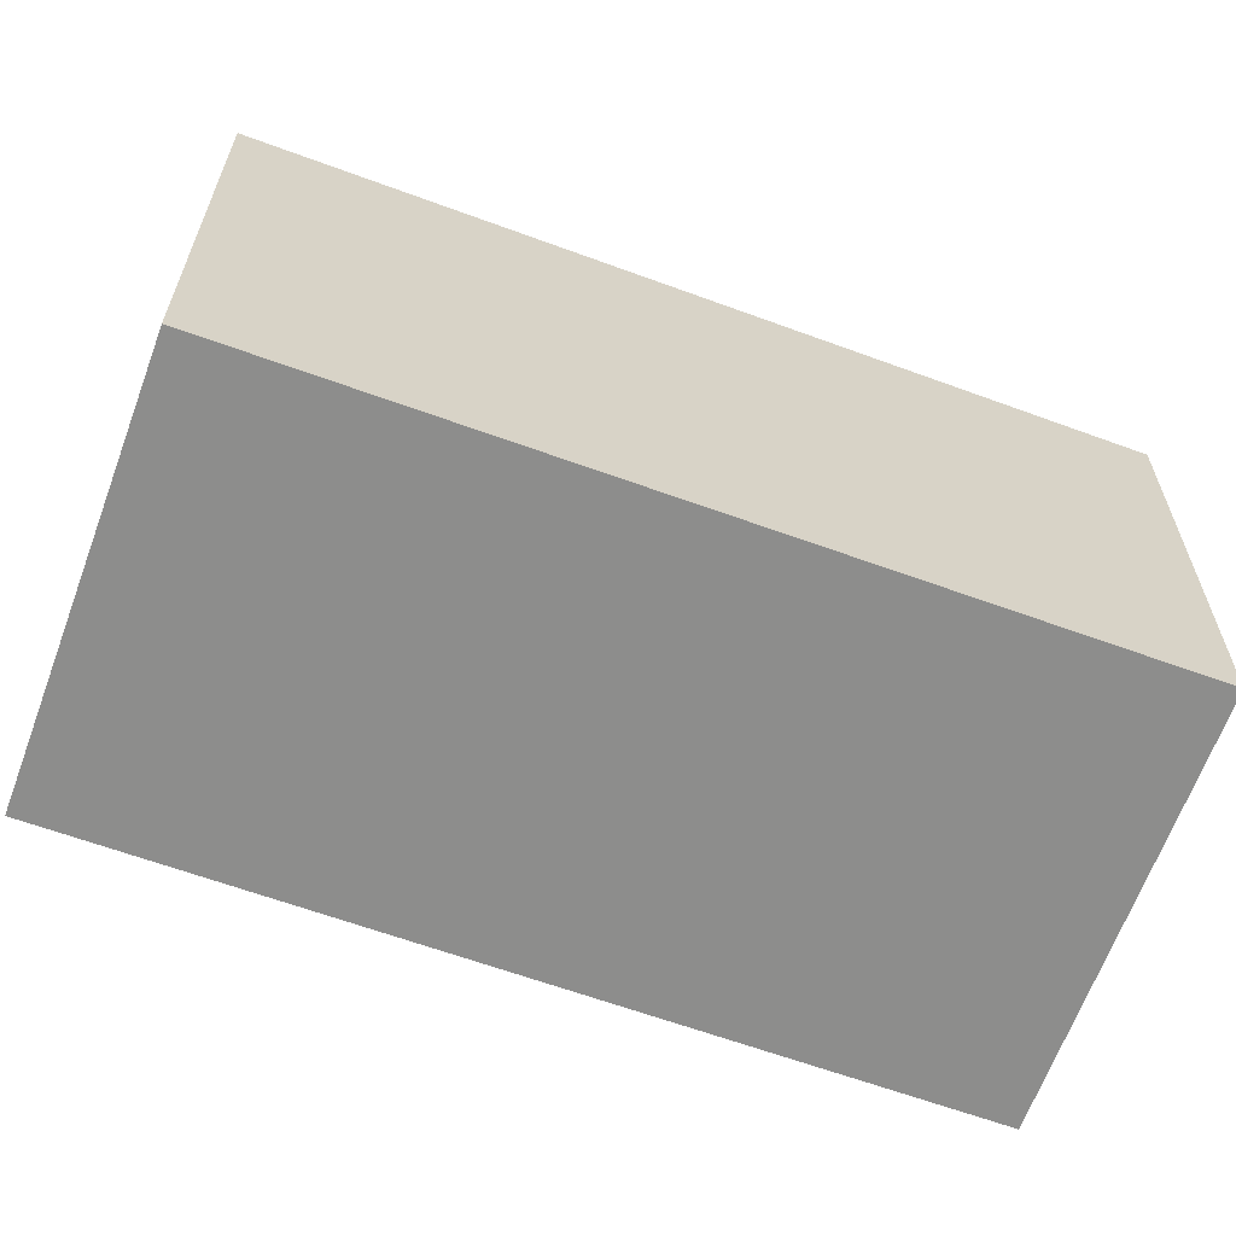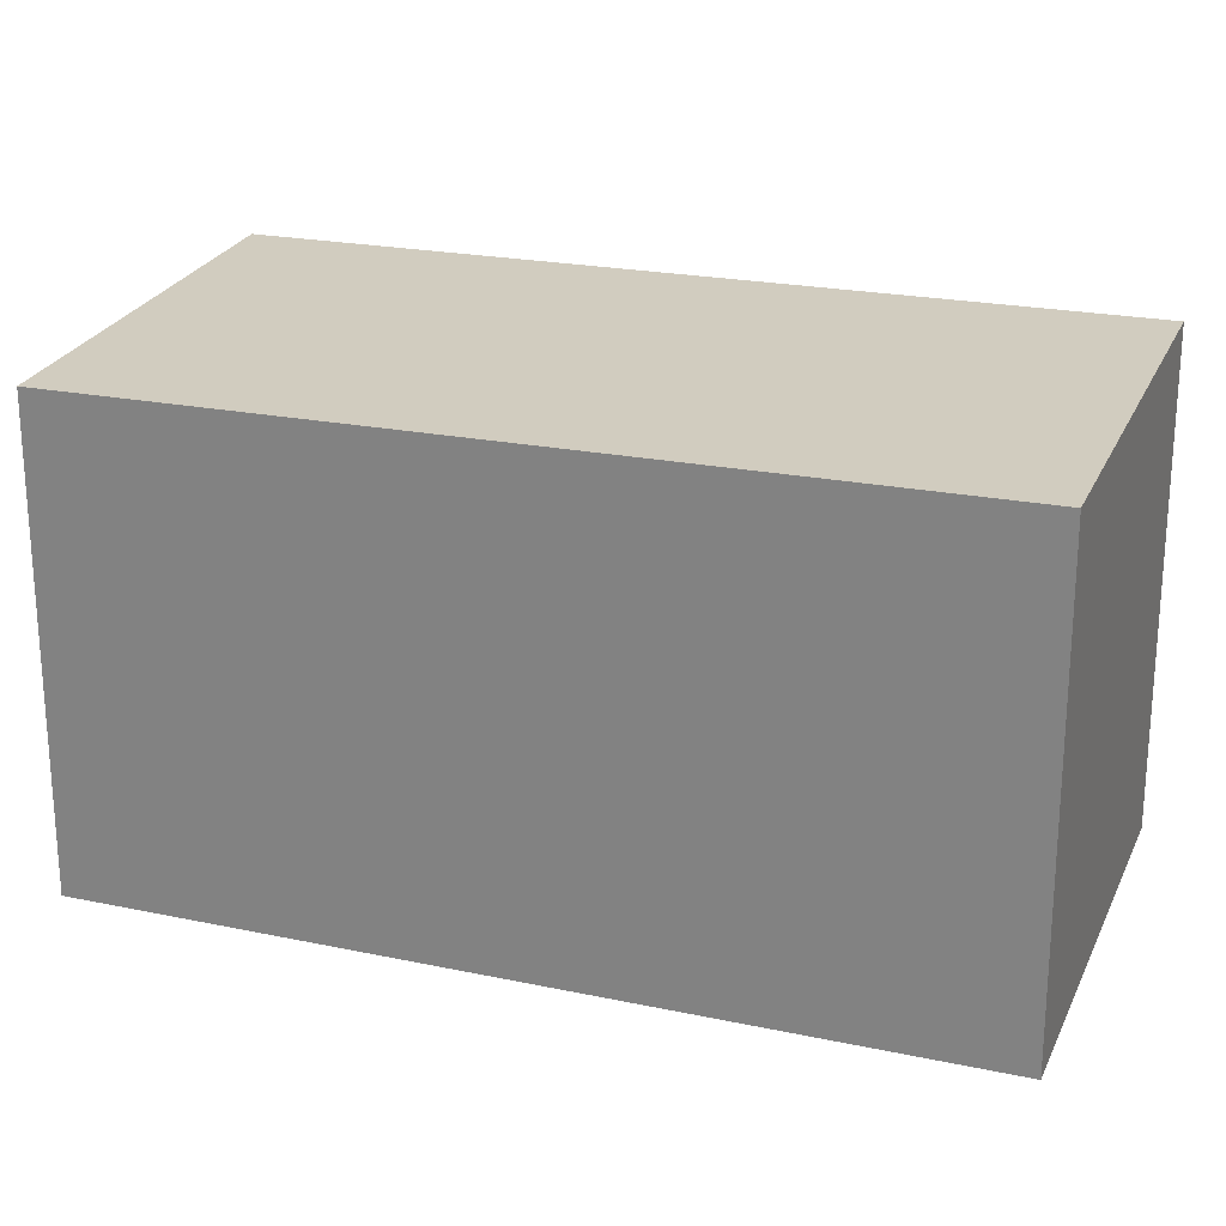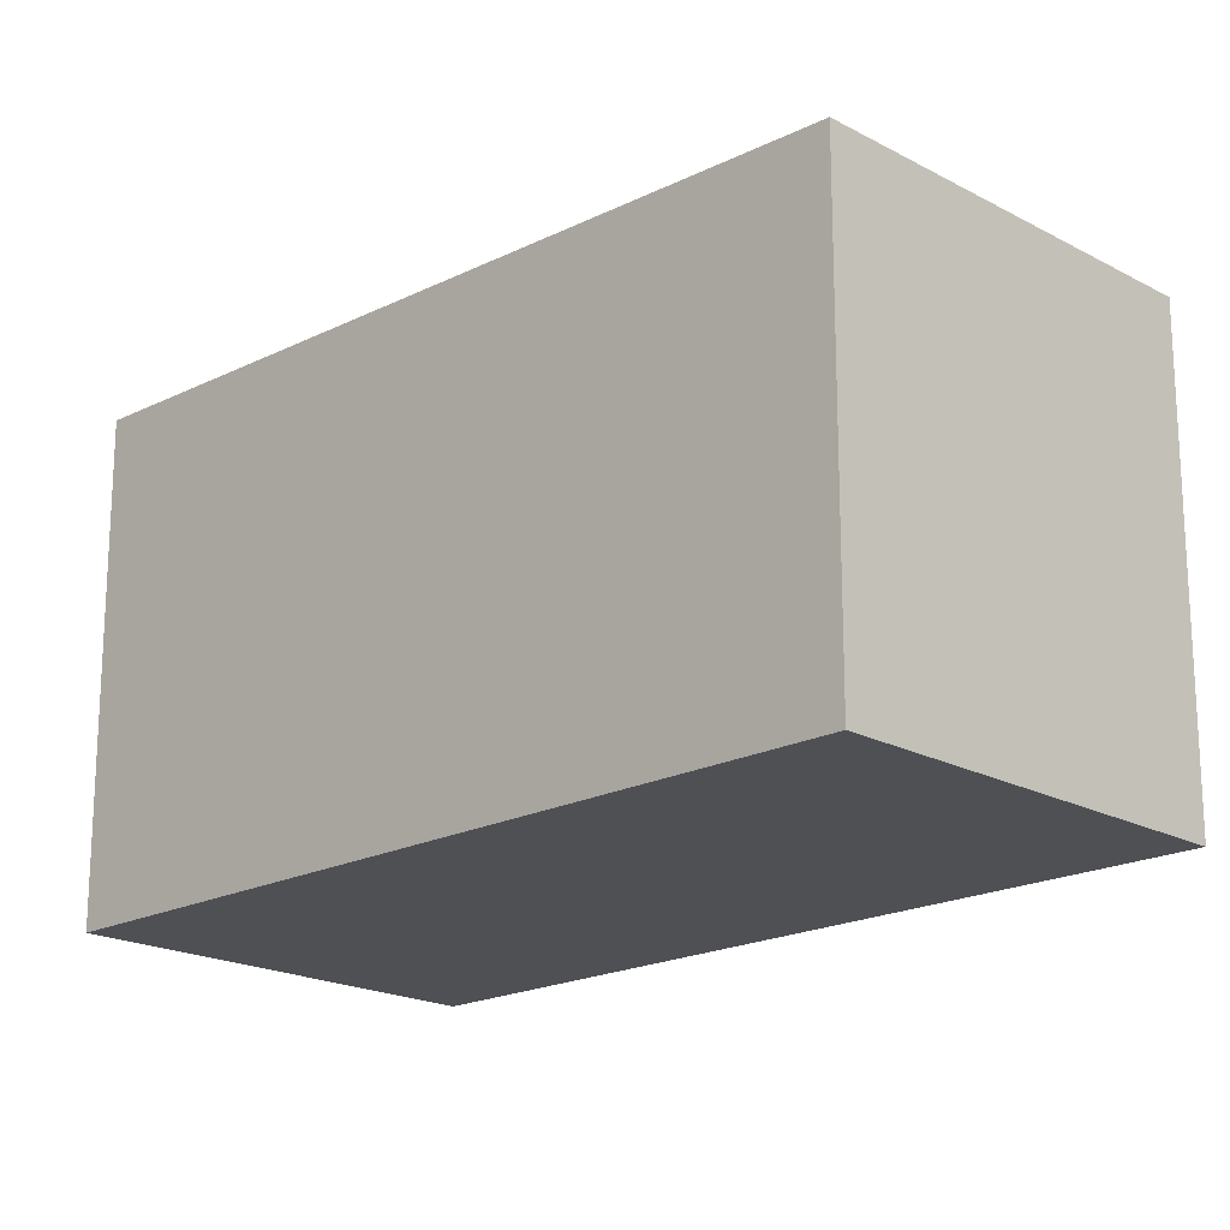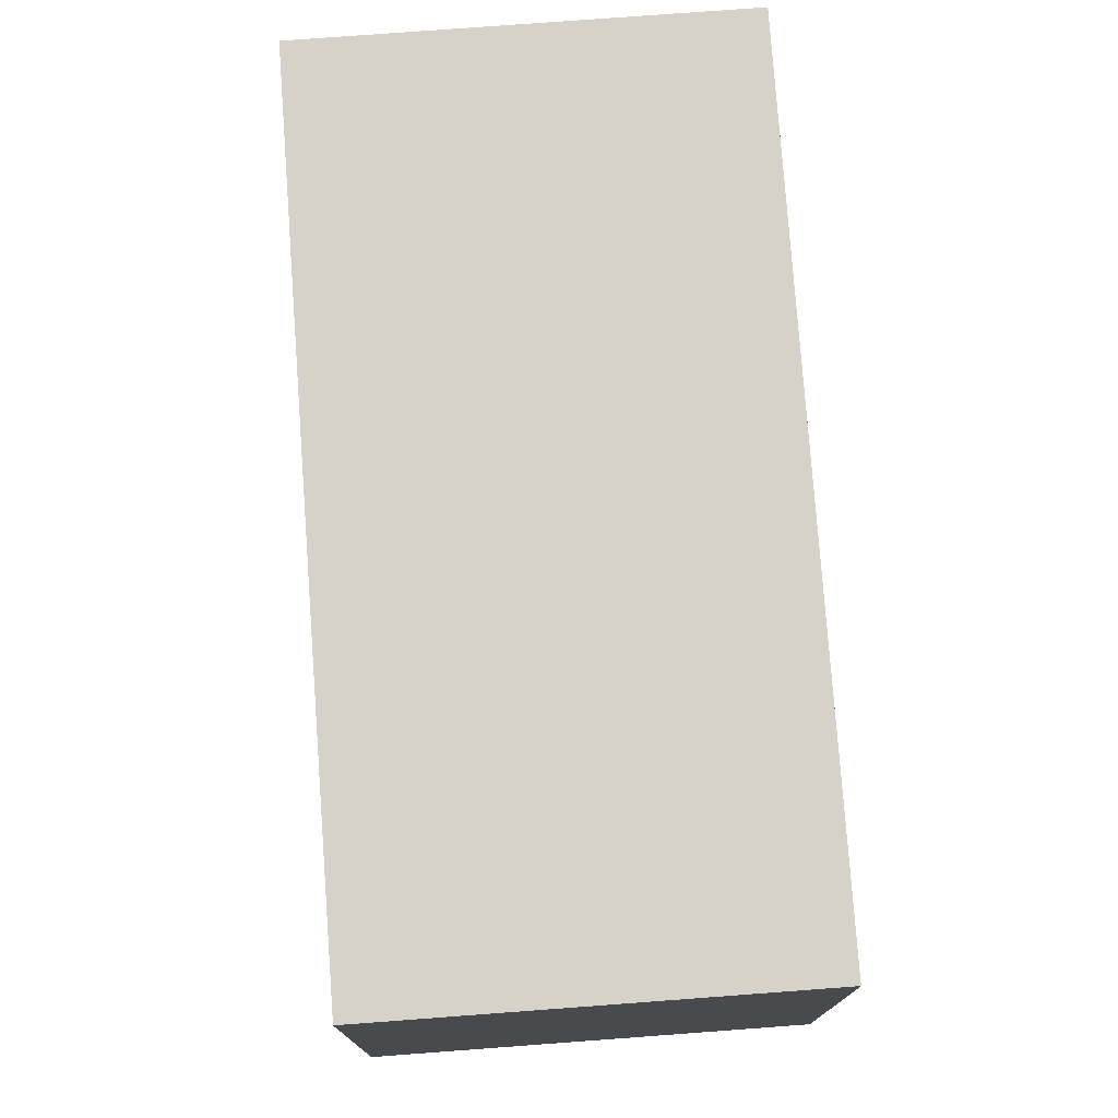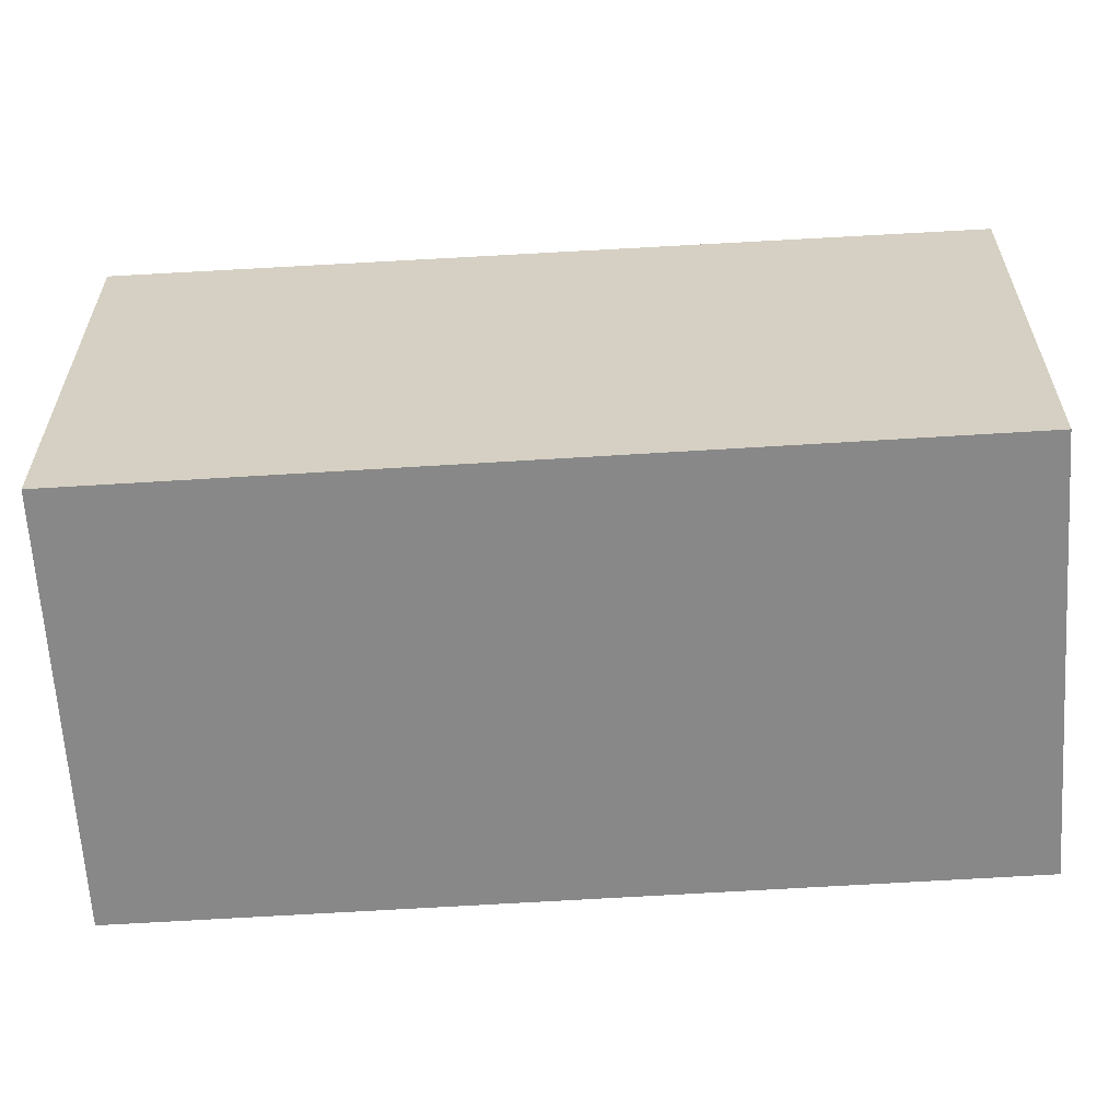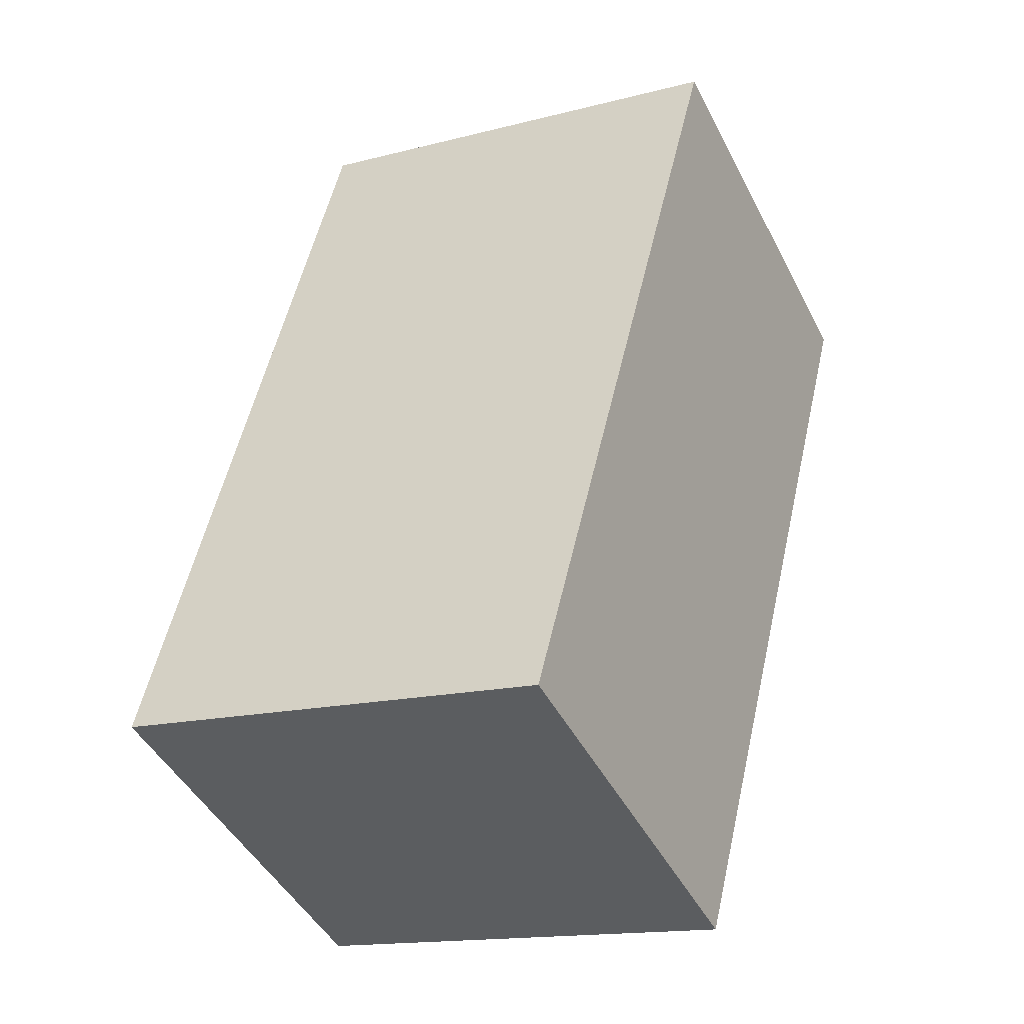
<metadata>
{"format":"obj","ext":"obj","renderer":"f3d","projection":"perspective","resolution":1024,"background":"white","views":[{"elev":-64.5,"azim":-83.6,"up":"+Z"},{"elev":24.6,"azim":135.9,"up":"+Z"},{"elev":-19.2,"azim":-19.2,"up":"+Z"},{"elev":76.6,"azim":22.3,"up":"+Z"},{"elev":-62.9,"azim":-59.9,"up":"+Z"},{"elev":-15.3,"azim":119.0,"up":"+Y"}]}
</metadata>
<code>
v -1658 -2512 5.764
v -1653 -2510 5.777
v -1649 -2519 5.615
v -1653 -2522 5.602
v -1653 -2521 5.604
v -1649 -2519 5.617
v -1658 -2512 5.764
v -1653 -2521 5.604
v -1653 -2522 5.602
v -1658 -2512 5.764
v -1658 -2512 5.764
v -1658 -2512 0
v -1658 -2512 0
v -1649 -2519 5.617
v -1653 -2510 5.777
v -1653 -2510 0
v -1649 -2519 0
v -1653 -2522 5.602
v -1649 -2519 5.615
v -1649 -2519 0
v -1653 -2522 -8.882e-16
v -1653 -2521 5.604
v -1653 -2522 5.602
v -1653 -2522 0
v -1653 -2521 0
v -1658 -2512 5.764
v -1653 -2521 5.604
v -1653 -2521 0
v -1658 -2512 0
v -1649 -2519 5.615
v -1649 -2519 5.617
v -1649 -2519 0
v -1649 -2519 0
v -1653 -2510 5.777
v -1658 -2512 5.764
v -1658 -2512 0
v -1653 -2510 0
v -1653 -2522 5.602
v -1653 -2522 5.602
v -1653 -2522 -8.882e-16
v -1653 -2522 0
v -1658 -2512 0
v -1653 -2510 0
v -1649 -2519 0
v -1653 -2522 0
f 9 4 5 8
f 8 5 1 7
f 7 2 6 8
f 8 6 3 9
f 11 12 13 10
f 15 16 17 14
f 19 20 21 18
f 23 24 25 22
f 27 28 29 26
f 31 32 33 30
f 35 36 37 34
f 39 40 41 38
f 43 44 45 42

</code>
